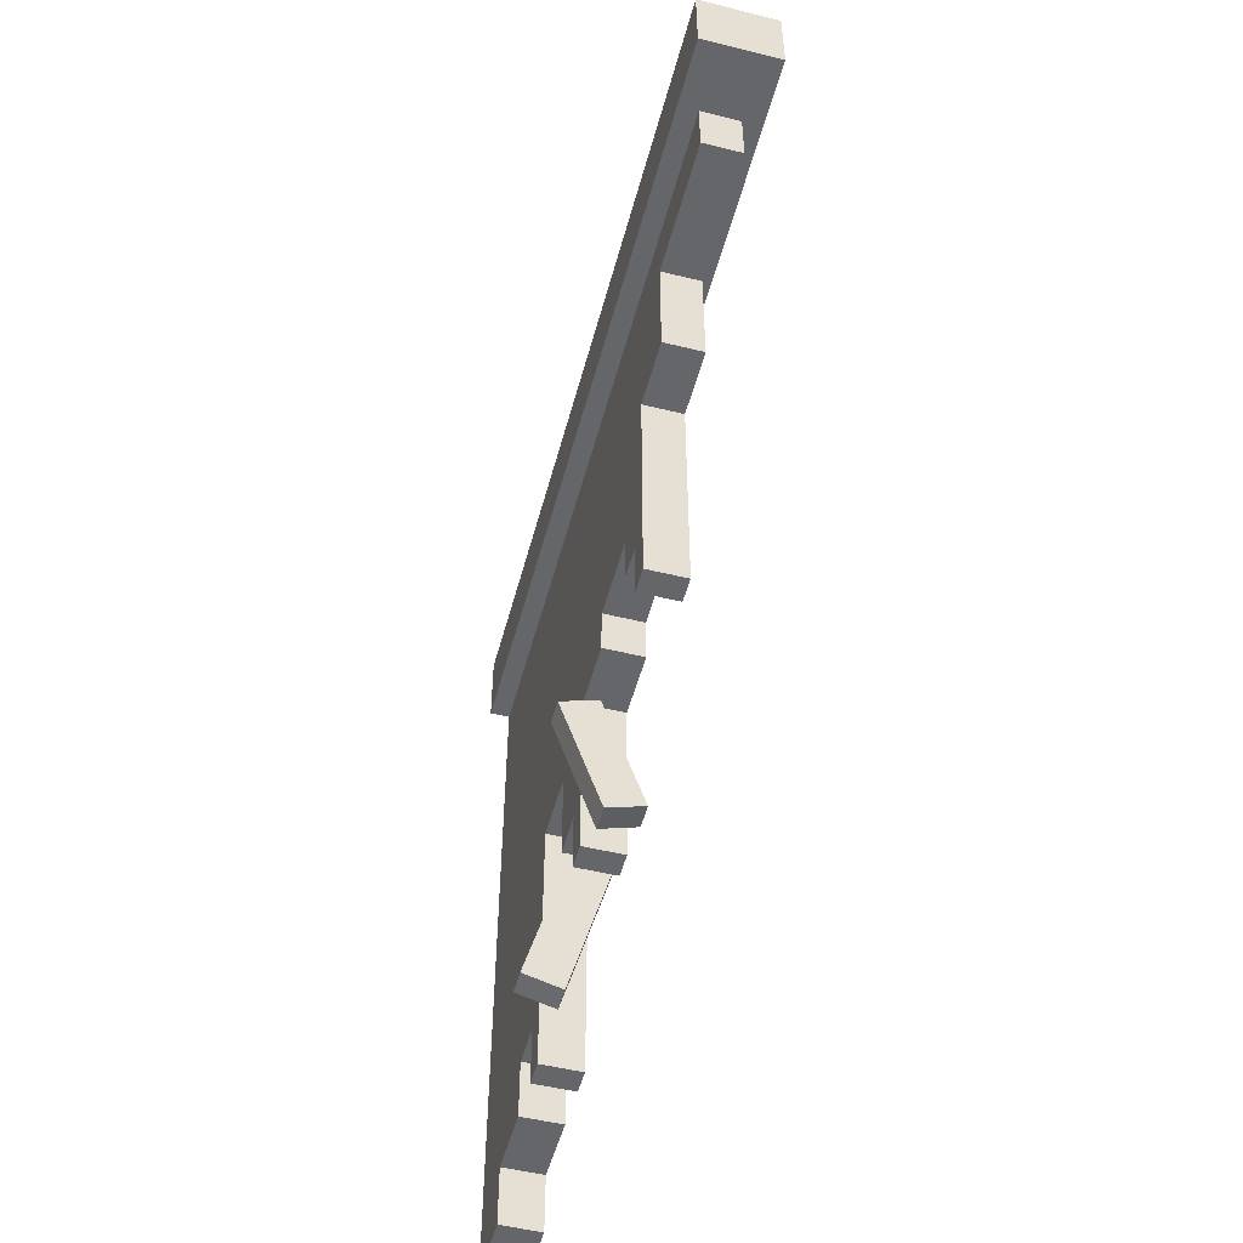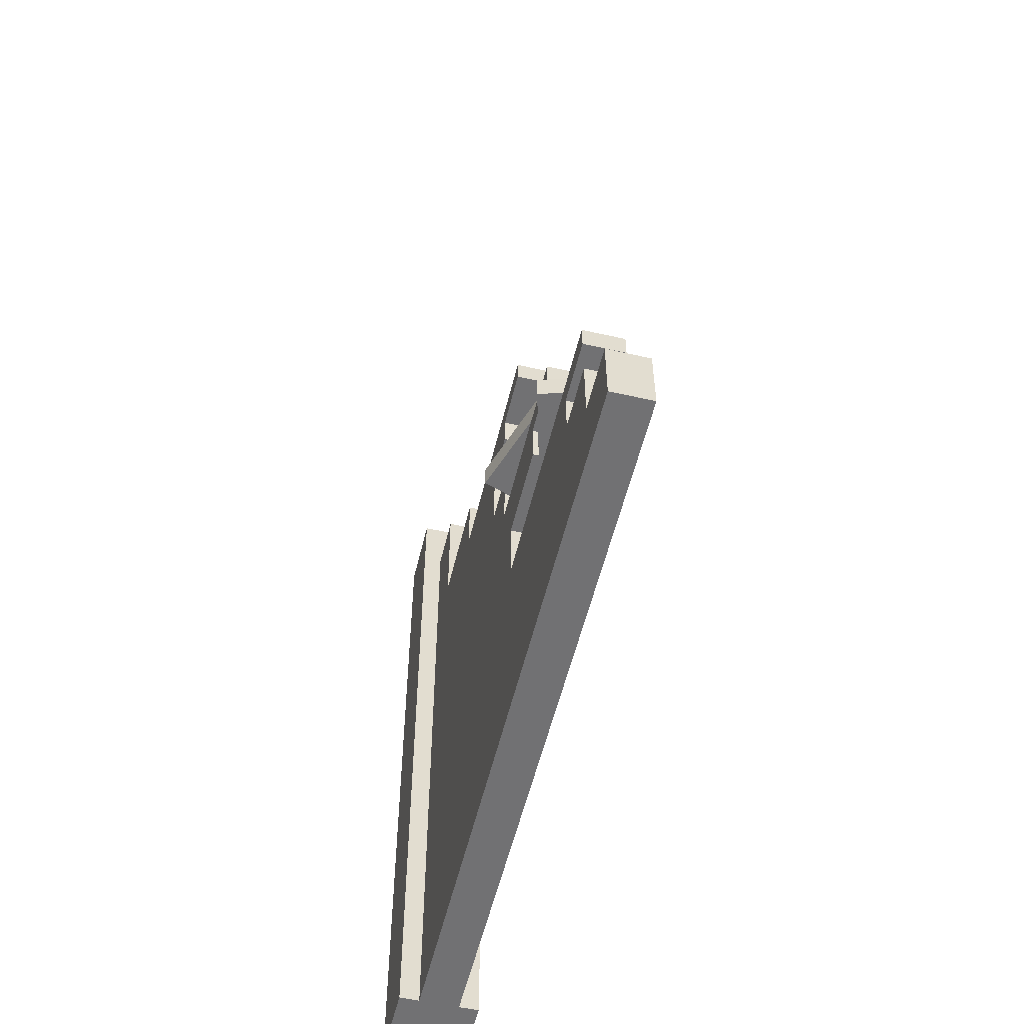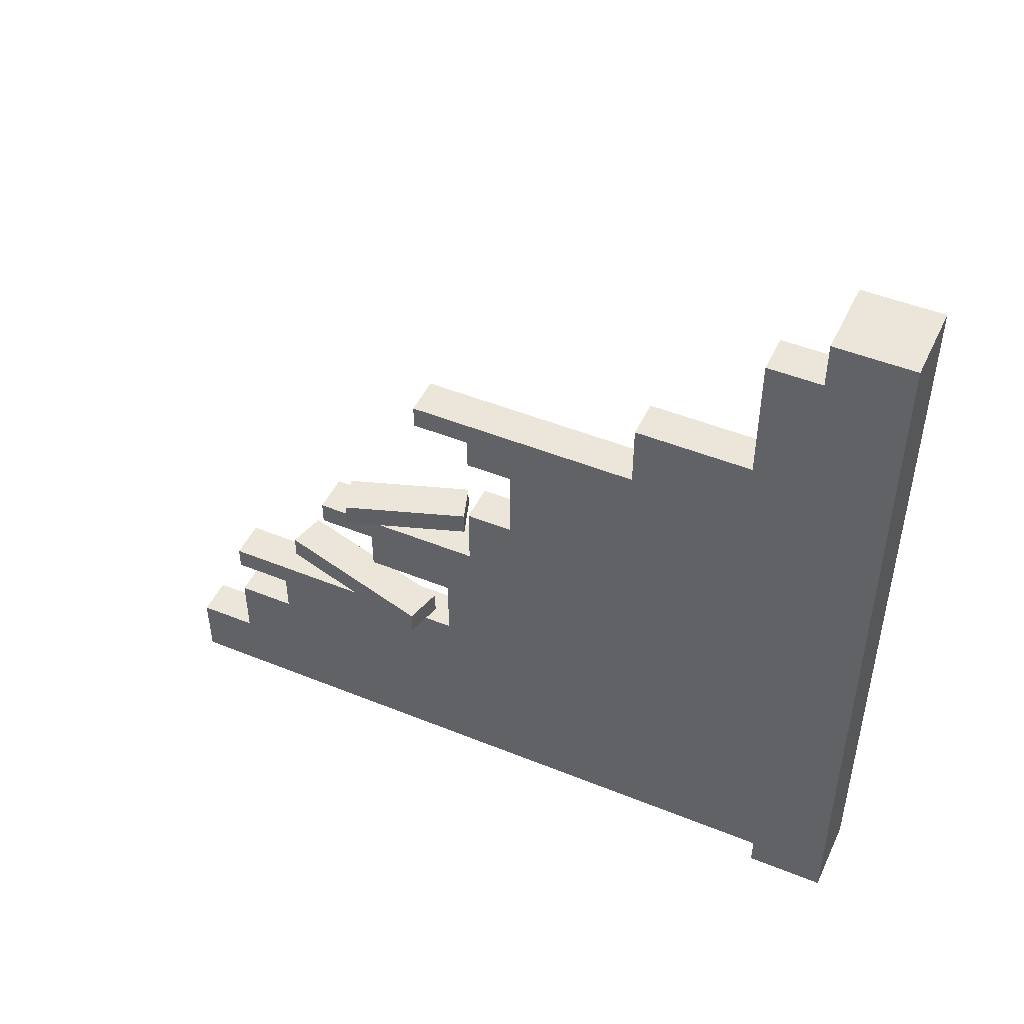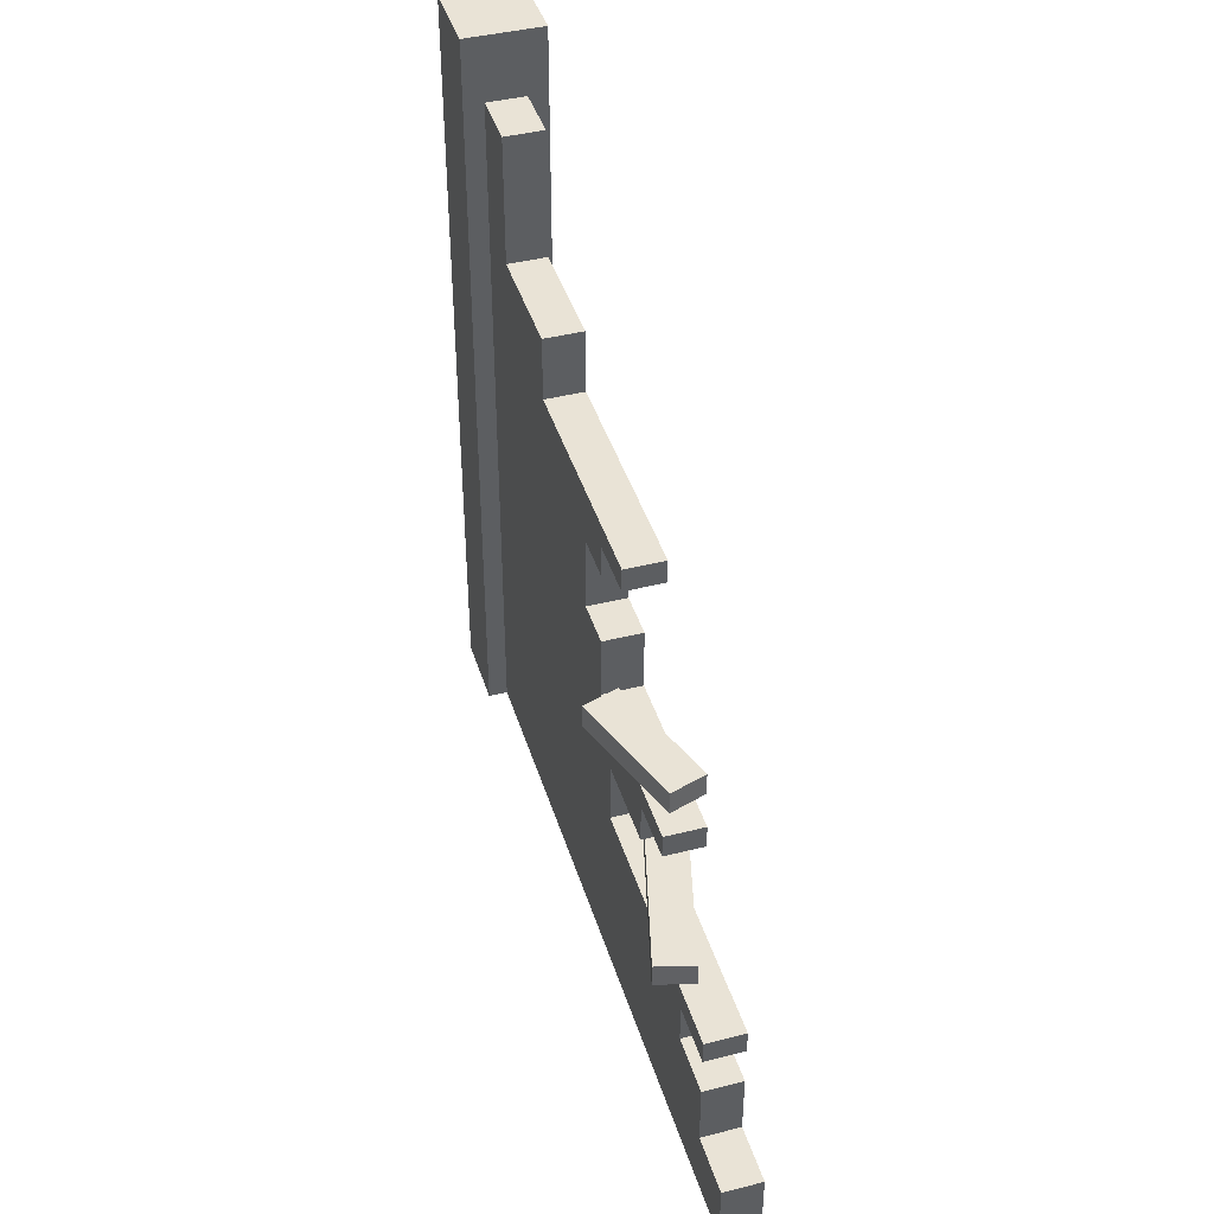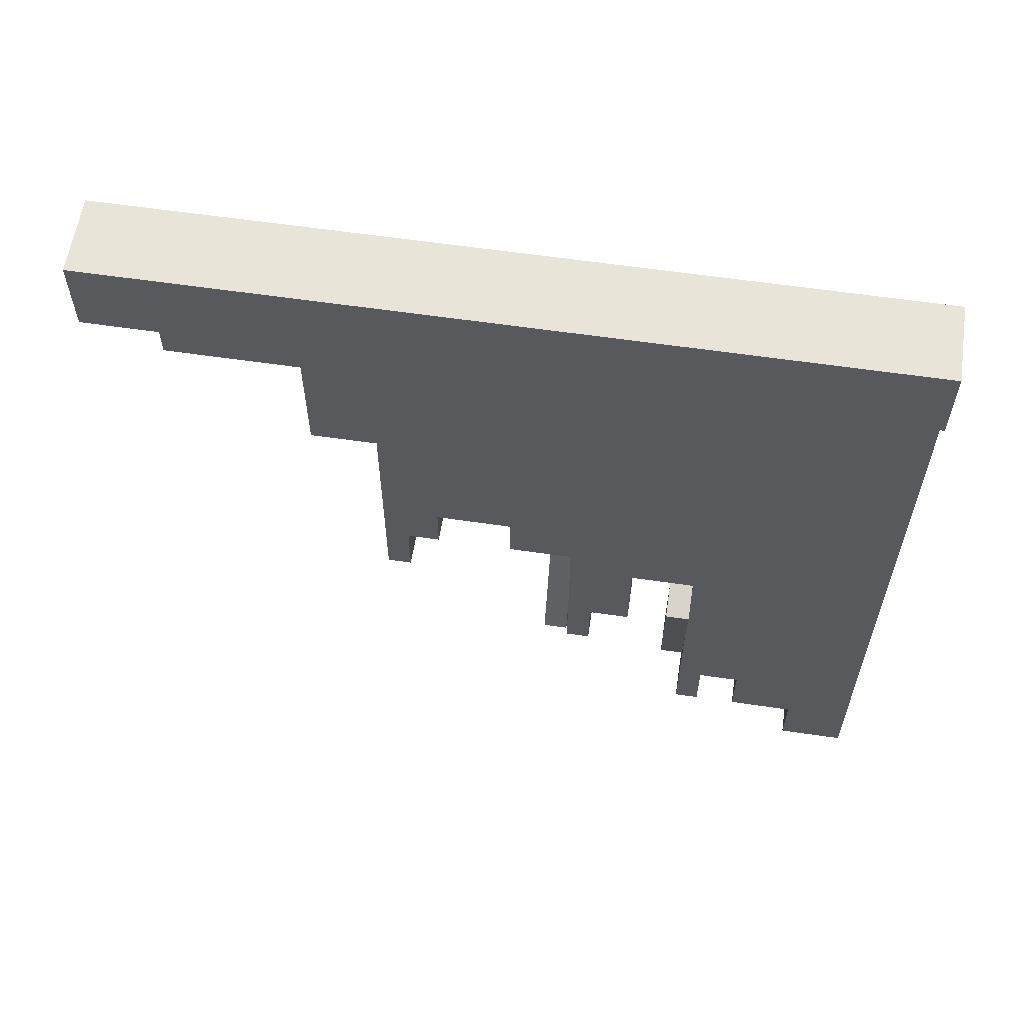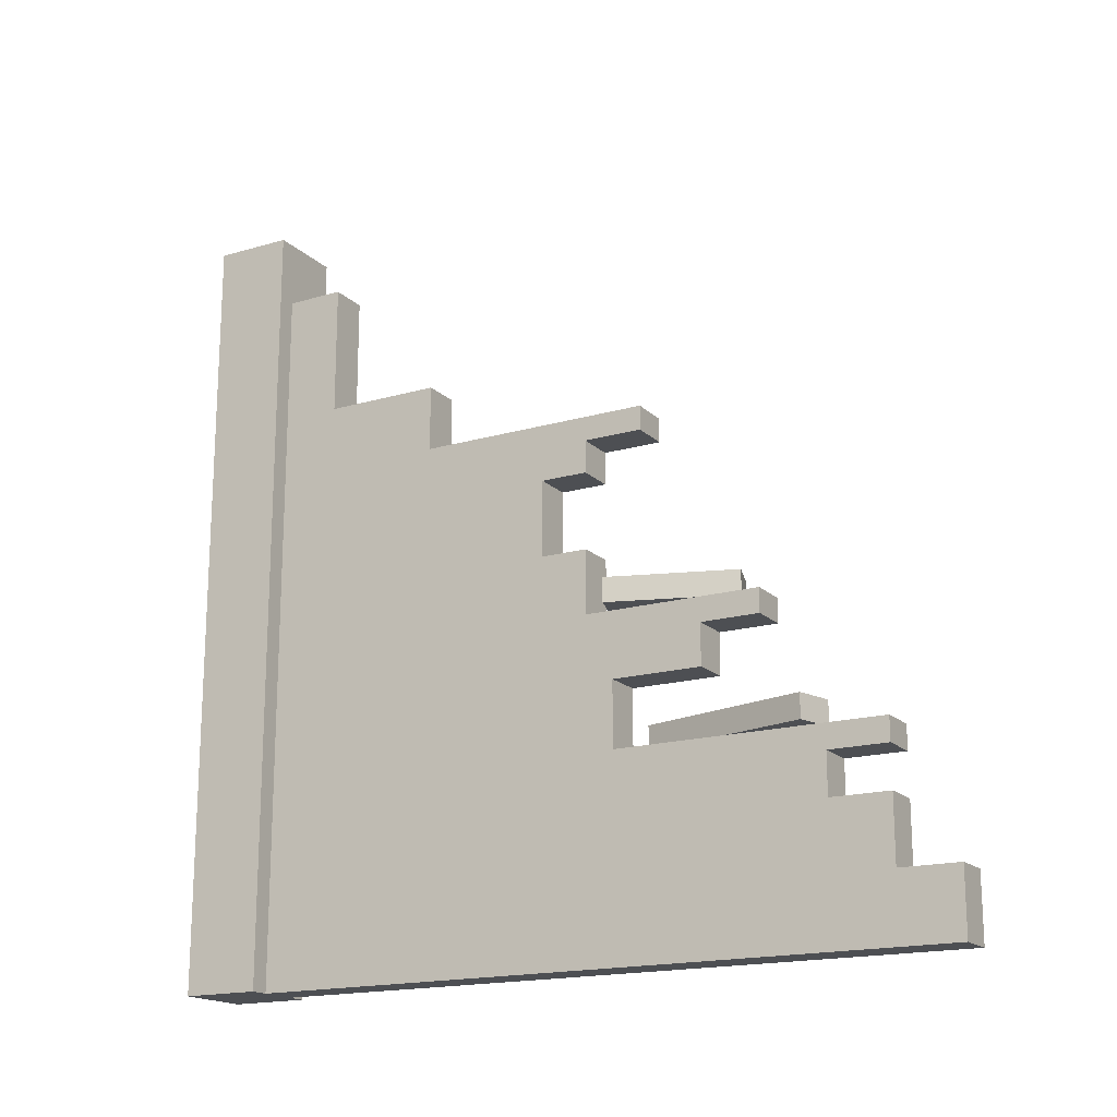
<metadata>
{"format":"obj","ext":"obj","renderer":"f3d","projection":"perspective","resolution":1024,"background":"white","views":[{"elev":-51.7,"azim":165.1,"up":"+Z"},{"elev":-55.3,"azim":166.6,"up":"+Y"},{"elev":47.7,"azim":-65.5,"up":"+Y"},{"elev":42.3,"azim":163.2,"up":"+Y"},{"elev":59.8,"azim":-81.4,"up":"+Z"},{"elev":-17.6,"azim":119.9,"up":"+Y"}]}
</metadata>
<code>
o wallWoodBroken
v 0.425 0.636 -0.05
v 0.475 0.5949 -0.05
v 0.425 0.5949 -0.05
v 0.475 0.636 -0.05
v 0.425 0.25 -0.425
v 0.475 0.25 -0.3407
v 0.475 0.25 -0.425
v 0.455 0.25 -0.3461
v 0.425 0.25 -0.2342
v 0.425 0.5949 0.01
v 0.475 0.4978 0.01
v 0.425 0.4978 0.01
v 0.475 0.5949 0.01
v 0.425 0.1667 -0.425
v 0.475 0.08333 -0.425
v 0.425 0.08333 -0.425
v 0.475 0.1667 -0.425
v 0.475 0.1667 -0.35
v 0.475 -0 0.4
v 0.475 0.08333 -0.5
v 0.475 0 -0.5
v 0.475 0.2194 -0.35
v 0.475 0.2194 -0.425
v 0.475 0.25 -0.2276
v 0.475 0.25 -0.08486
v 0.475 0.4167 -0.0798
v 0.475 0.3333 -0.08486
v 0.475 0.4167 -0.1944
v 0.475 0.3333 -0.2
v 0.475 0.386 -0.2
v 0.475 0.386 -0.275
v 0.475 0.4167 -0.275
v 0.475 0.4167 -0.05
v 0.475 0.4978 -0.05
v 0.475 0.6667 0.175
v 0.475 0.636 -0.125
v 0.475 0.6667 -0.125
v 0.475 0.75 0.325
v 0.475 0.75 0.175
v 0.475 0.9167 0.4
v 0.475 0.9167 0.325
v 0.425 0.6667 -0.125
v 0.425 0.6667 0.175
v 0.425 0.1667 -0.35
v 0.425 0.386 -0.2
v 0.425 0.3333 -0.2
v 0.425 0.3333 -0.08486
v 0.425 0.25 -0.08486
v 0.425 0.4167 -0.275
v 0.425 0.386 -0.275
v 0.425 0.08333 -0.5
v 0.425 0.75 0.175
v 0.425 0.9167 0.325
v 0.425 0.75 0.325
v 0.425 0 -0.5
v 0.425 -0 0.4
v 0.425 0.4978 -0.05
v 0.425 0.4167 -0.05
v 0.425 0.25 -0.1212
v 0.425 0.2194 -0.35
v 0.425 0.9167 0.4
v 0.425 0.4167 -0.1862
v 0.425 0.4167 -0.2339
v 0.425 0.636 -0.125
v 0.425 0.2194 -0.425
v 0.4623 0.4167 -0.07551
v 0.445 0.2806 -0.1158
v 0.5033 0.25 -0.3331
v 0.5033 0.2806 -0.3331
v 0.445 0.25 -0.1158
v 0.455 0.2806 -0.3461
v 0.3967 0.2806 -0.1287
v 0.3967 0.25 -0.1287
v 0.4106 0.4473 -0.229
v 0.4106 0.4167 -0.229
v 0.4623 0.4473 -0.07551
v 0.5096 0.4167 -0.09145
v 0.5096 0.4473 -0.09145
v 0.458 0.4167 -0.245
v 0.458 0.4473 -0.245
v 0.4 -0 0.5
v 0.4 1 0.4
v 0.4 -0 0.4
v 0.4 1 0.5
v 0.475 1 0.4
v 0.5 1 0.5
v 0.5 1 0.4
v 0.5 -0 0.5
v 0.5 -0 0.4
f 1 2 3
f 2 1 4
f 5 6 7
f 6 5 8
f 8 5 9
f 10 11 12
f 11 10 13
f 14 15 16
f 15 14 17
f 18 15 17
f 19 15 18
f 19 20 15
f 20 19 21
f 19 18 6
f 22 6 18
f 23 6 22
f 6 23 7
f 19 6 24
f 19 24 25
f 19 25 26
f 27 26 25
f 27 28 26
f 29 28 27
f 30 28 29
f 31 28 30
f 28 31 32
f 19 26 33
f 19 33 11
f 11 33 34
f 19 11 35
f 13 35 11
f 2 35 13
f 4 35 2
f 36 35 4
f 35 36 37
f 19 35 38
f 38 35 39
f 38 40 19
f 40 38 41
f 42 35 37
f 35 42 43
f 14 18 17
f 18 14 44
f 45 29 46
f 29 45 30
f 47 25 48
f 25 47 27
f 49 31 50
f 31 49 32
f 45 31 30
f 31 45 50
f 51 15 20
f 15 51 16
f 52 35 43
f 35 52 39
f 53 38 54
f 38 53 41
f 51 21 55
f 21 51 20
f 52 38 39
f 38 52 54
f 47 29 27
f 29 47 46
f 10 2 13
f 2 10 3
f 10 1 3
f 43 1 10
f 10 56 43
f 12 56 10
f 57 56 12
f 58 56 57
f 47 56 58
f 48 56 47
f 59 56 48
f 9 56 59
f 60 56 9
f 44 56 60
f 14 56 44
f 16 56 14
f 51 56 16
f 56 51 55
f 43 56 52
f 52 56 54
f 54 56 53
f 53 56 61
f 62 47 58
f 45 47 62
f 63 45 62
f 49 45 63
f 45 49 50
f 47 45 46
f 1 42 64
f 42 1 43
f 60 5 65
f 5 60 9
f 56 21 19
f 21 56 55
f 60 18 44
f 18 60 22
f 53 40 41
f 40 53 61
f 57 33 58
f 33 57 34
f 66 33 26
f 33 66 58
f 58 66 62
f 42 36 64
f 36 42 37
f 1 36 4
f 36 1 64
f 5 23 65
f 23 5 7
f 60 23 22
f 23 60 65
f 57 11 34
f 11 57 12
f 67 68 69
f 68 67 24
f 24 67 70
f 9 71 8
f 71 9 72
f 72 9 73
f 62 74 75
f 74 62 76
f 76 62 66
f 28 77 26
f 73 9 59
f 78 26 77
f 26 78 66
f 66 78 76
f 32 79 28
f 79 32 49
f 79 49 63
f 70 25 24
f 25 70 48
f 48 70 59
f 6 68 24
f 74 63 75
f 80 63 74
f 63 80 79
f 80 76 78
f 76 80 74
f 71 67 69
f 67 71 72
f 71 6 8
f 6 71 68
f 68 71 69
f 78 79 80
f 79 78 28
f 28 78 77
f 67 59 70
f 59 67 73
f 73 67 72
f 75 63 62
f 81 82 83
f 82 81 84
f 85 86 87
f 86 85 84
f 84 85 82
f 86 81 88
f 81 86 84
f 40 89 19
f 89 40 87
f 87 40 85
f 40 82 85
f 61 82 40
f 56 82 61
f 82 56 83
f 81 89 88
f 89 81 19
f 19 81 56
f 56 81 83
f 86 89 87
f 89 86 88

</code>
